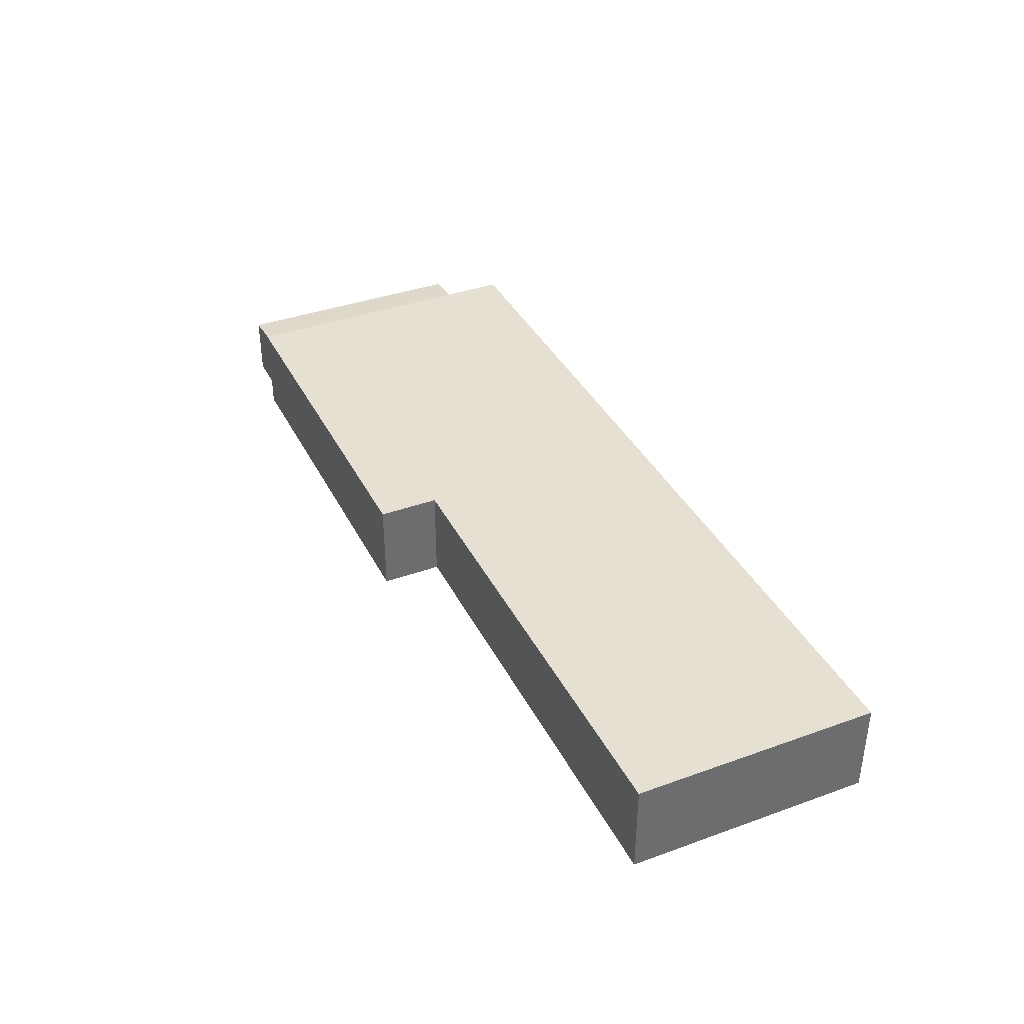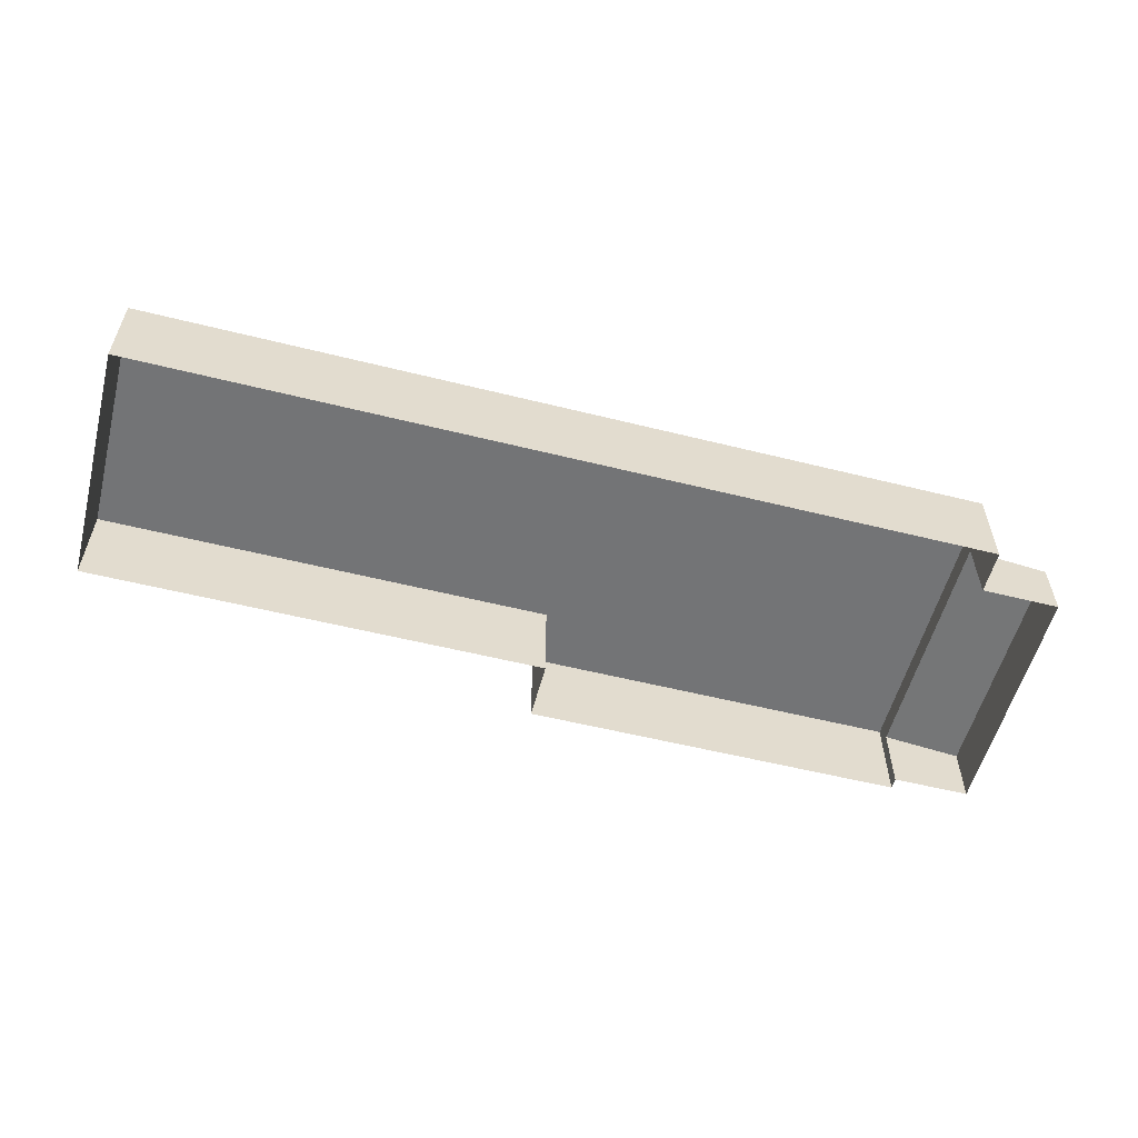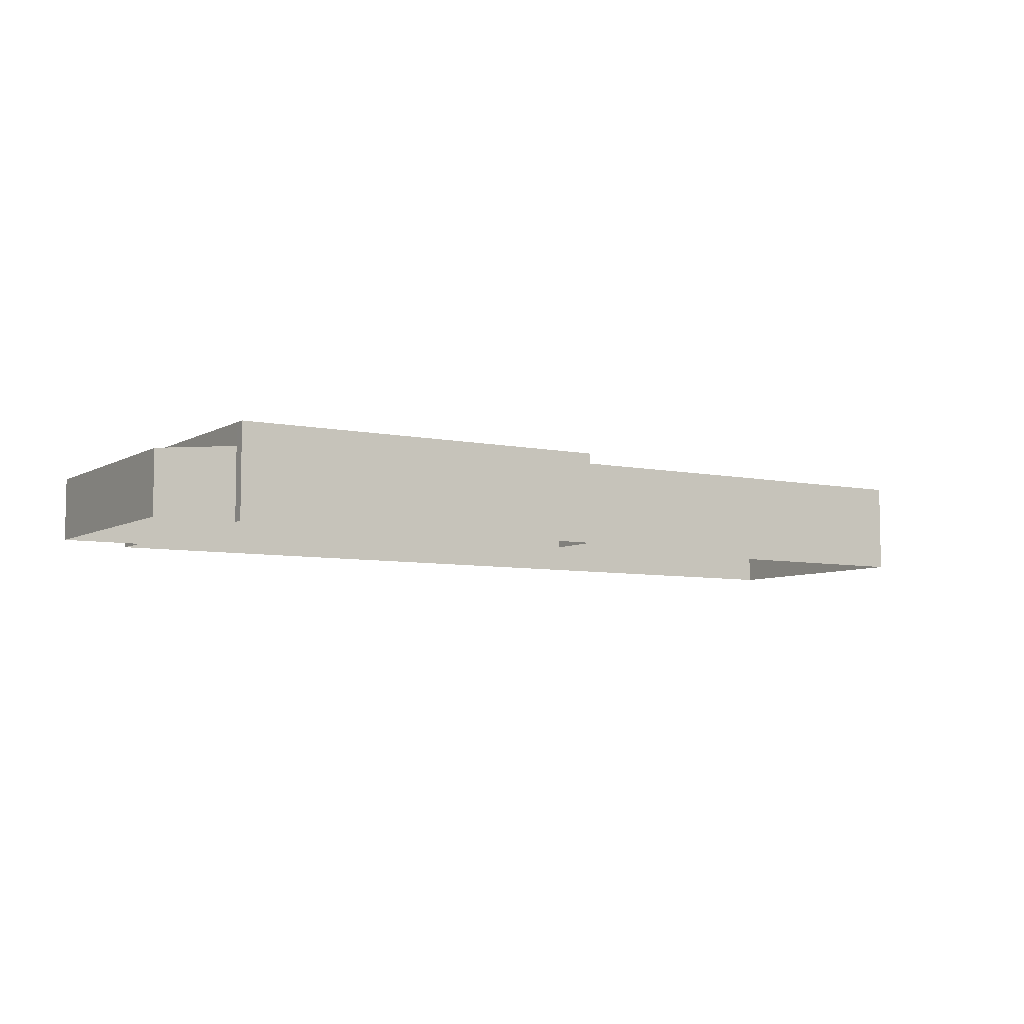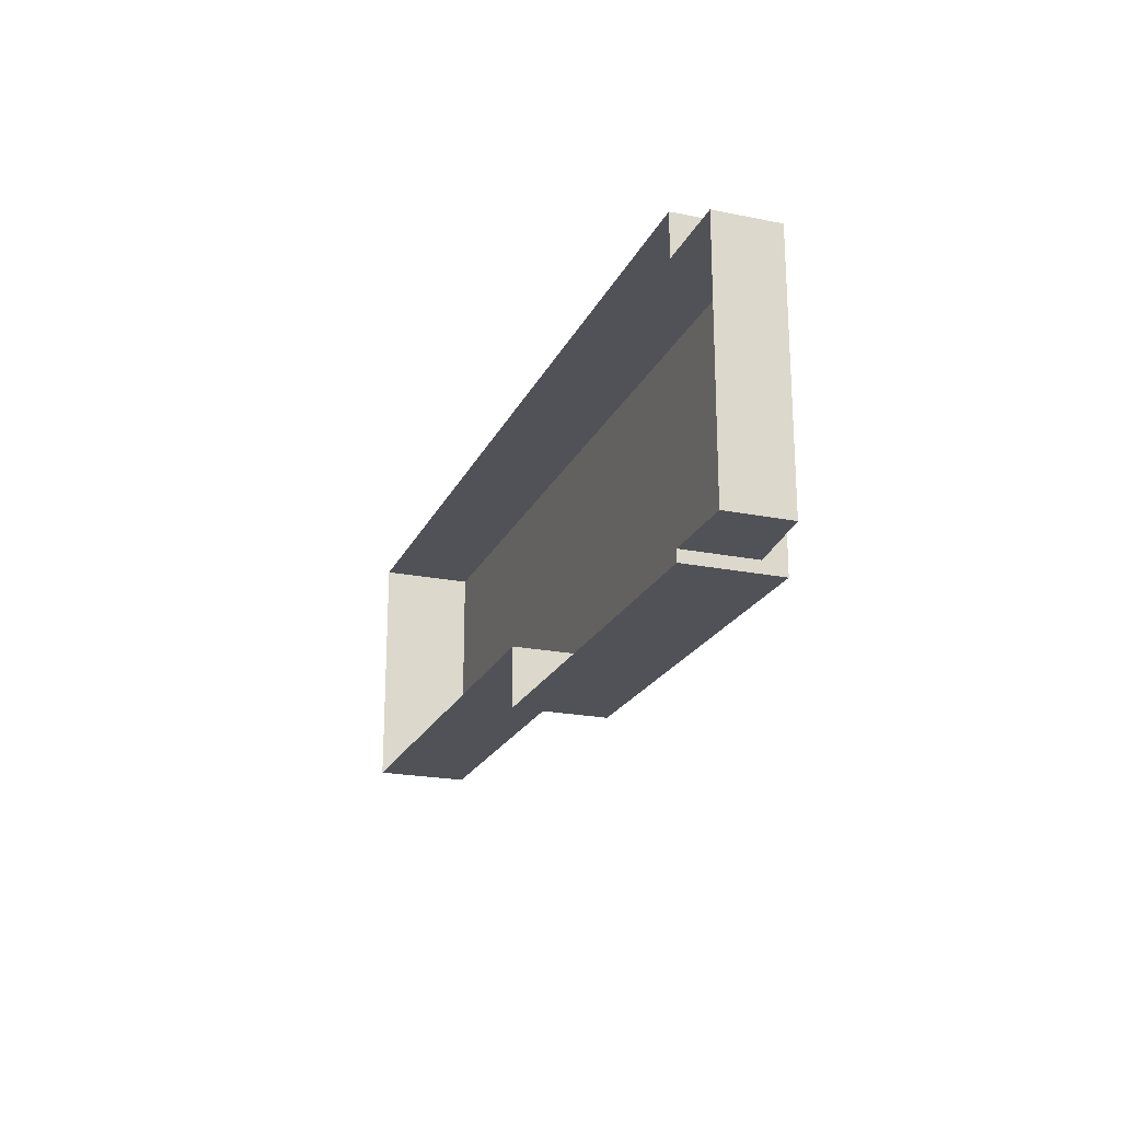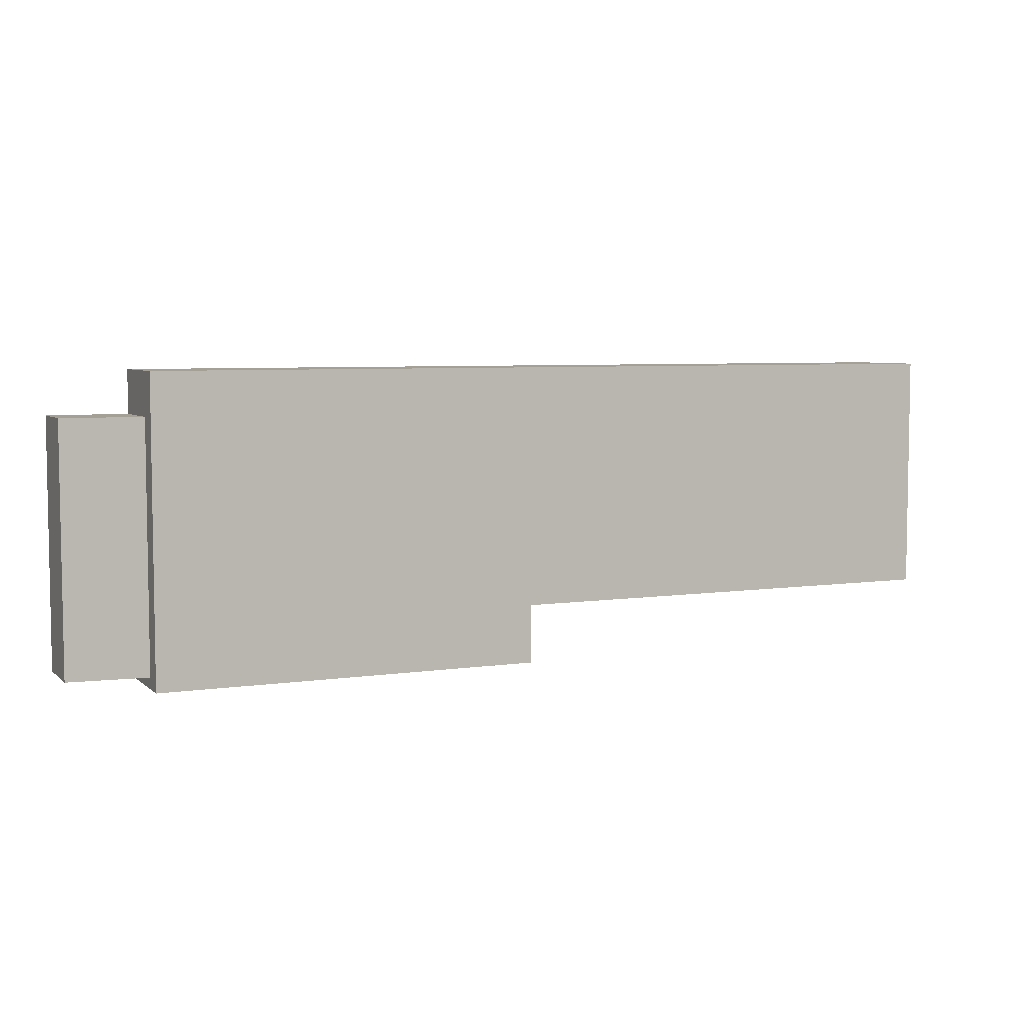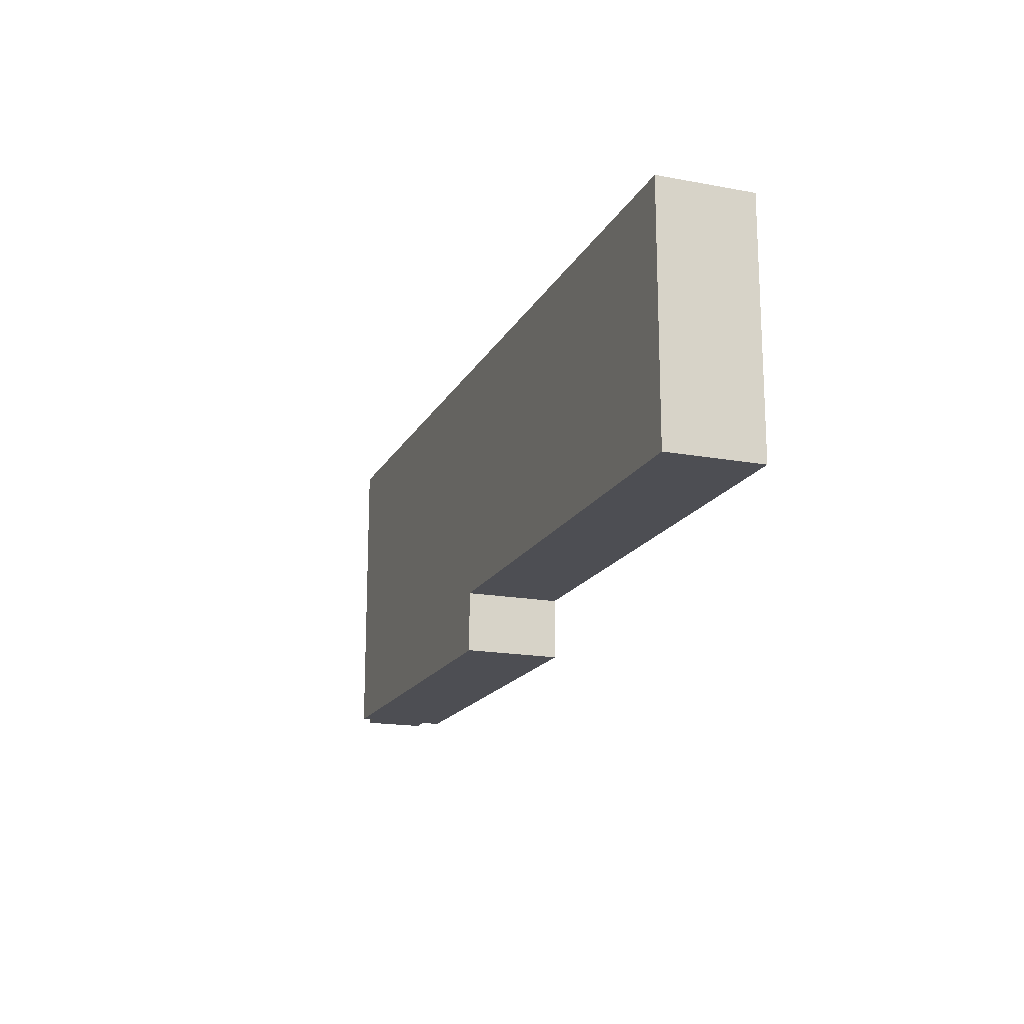
<metadata>
{"format":"obj","ext":"obj","renderer":"f3d","projection":"perspective","resolution":1024,"background":"white","views":[{"elev":37.9,"azim":65.4,"up":"+Z"},{"elev":-56.1,"azim":165.4,"up":"+Z"},{"elev":-6.6,"azim":-32.3,"up":"+Z"},{"elev":-21.4,"azim":-109.7,"up":"+Y"},{"elev":5.7,"azim":-24.5,"up":"+Y"},{"elev":-17.3,"azim":69.7,"up":"+Y"}]}
</metadata>
<code>
o talo_Build0000014
v -1.092 0.9693 0.2453
v -1.092 0.7362 -0.2519
v -1.092 0.7362 0.2454
v -1.092 0.9693 -0.2519
v 3.516 0.9707 -0.2519
v 3.516 0.9707 0.2512
v 3.517 -0.3367 -0.2519
v 3.517 -0.3367 0.2515
v 1.002 -0.3374 0.2483
v 1.002 -0.3374 -0.2519
v 1.003 -0.6575 -0.2519
v 1.003 -0.6575 0.2484
v -1.091 -0.6582 0.2457
v -1.091 -0.6582 -0.2519
v -1.091 -0.5968 0.2457
v -1.091 -0.5968 -0.2519
v -1.091 -0.5968 0.1245
v -1.092 0.7362 0.1245
v -1.517 -0.5969 0.08219
v -1.091 -0.5968 0.1266
v -1.517 -0.5969 -0.2519
v -1.517 0.736 0.07999
v -1.517 0.736 -0.2519
f 13 11 12
f 13 14 11
f 7 5 6
f 8 7 6
f 19 18 22
f 19 20 18
f 19 16 20
f 19 21 16
f 22 21 19
f 22 23 21
f 12 15 13
f 9 3 15
f 12 9 15
f 8 6 9
f 6 1 9
f 1 3 9
f 1 2 3
f 1 4 2
f 15 14 13
f 15 16 14
f 9 7 8
f 9 10 7
f 5 4 1
f 6 5 1
f 2 23 22
f 18 2 22
f 11 10 9
f 12 11 9
f 3 17 15
f 3 18 17

</code>
